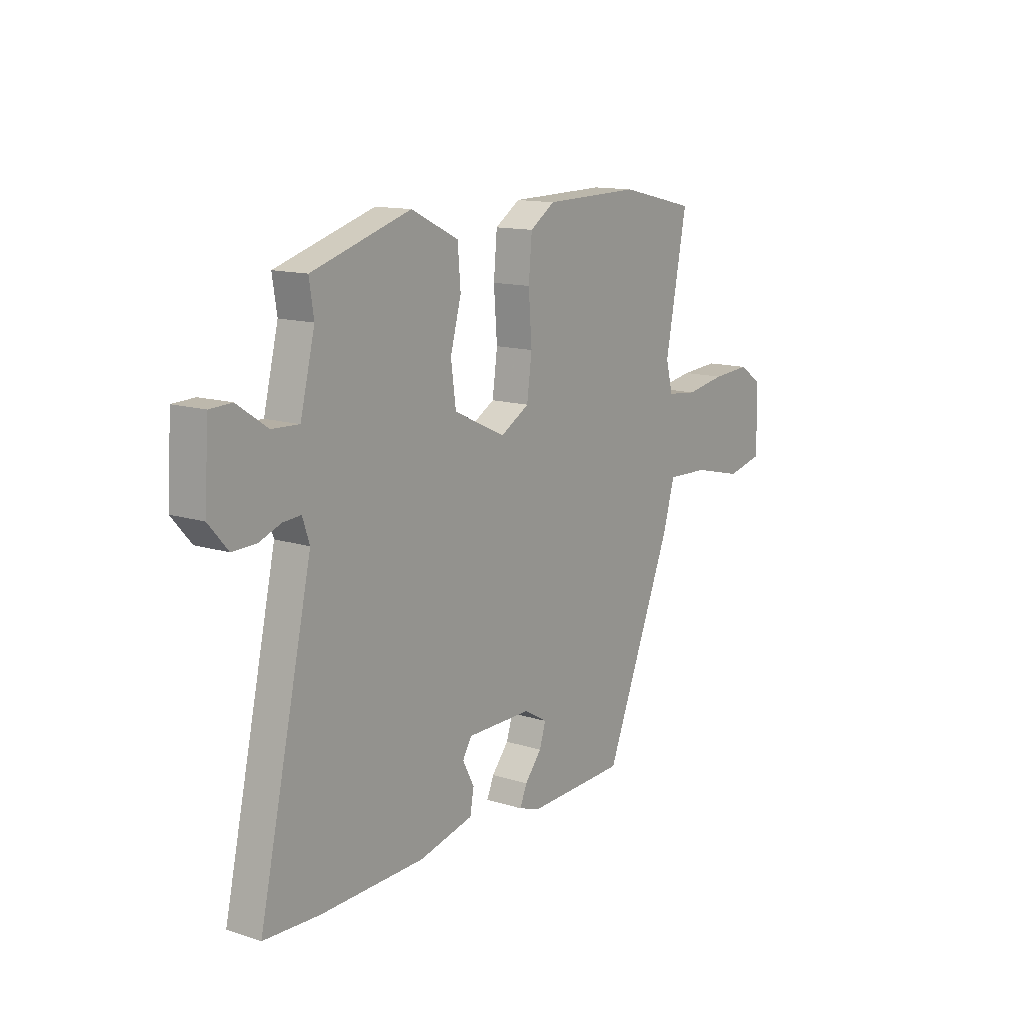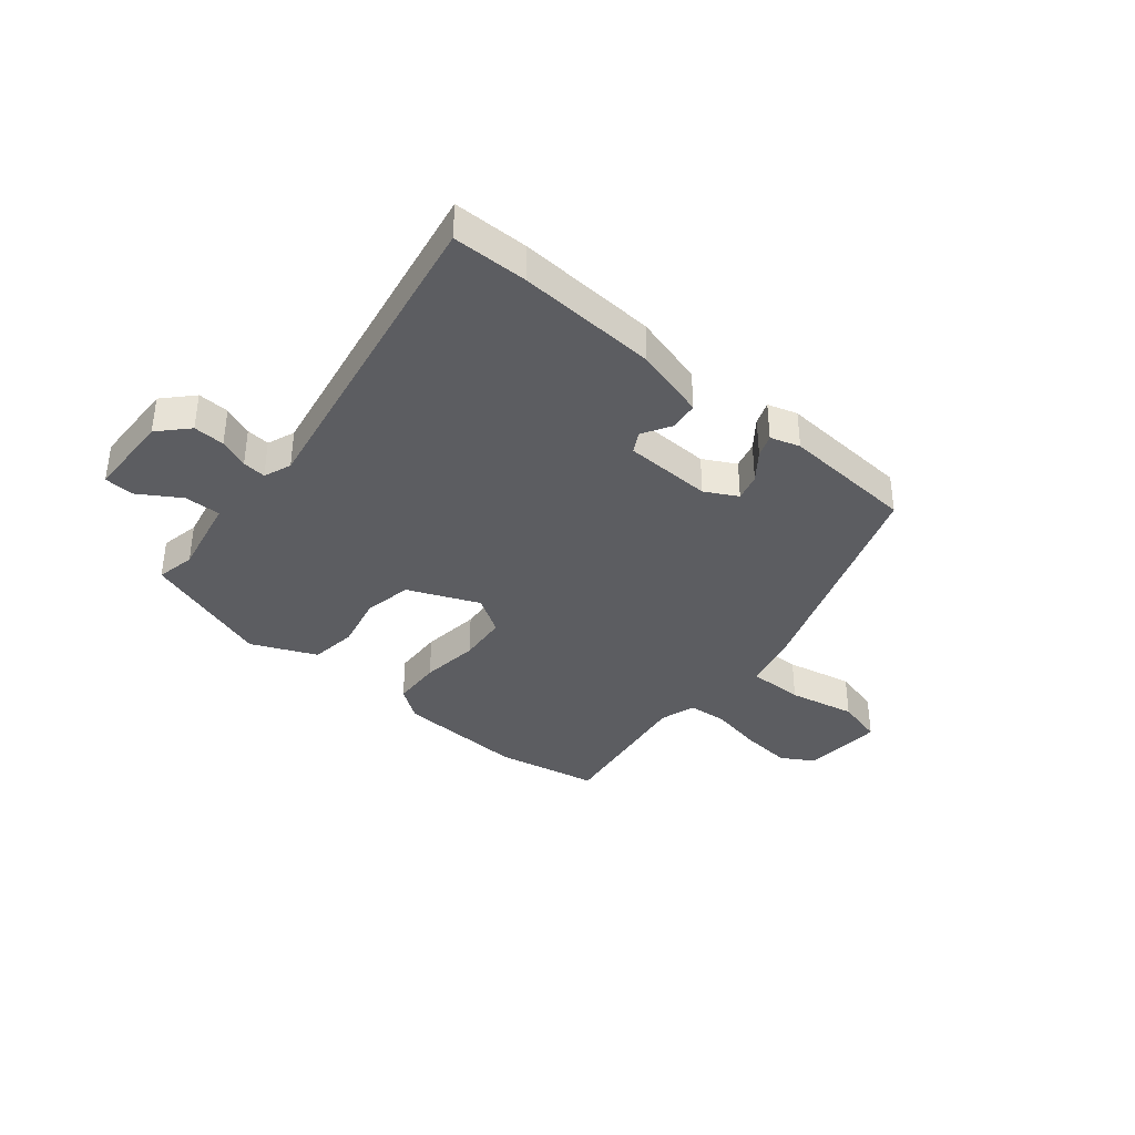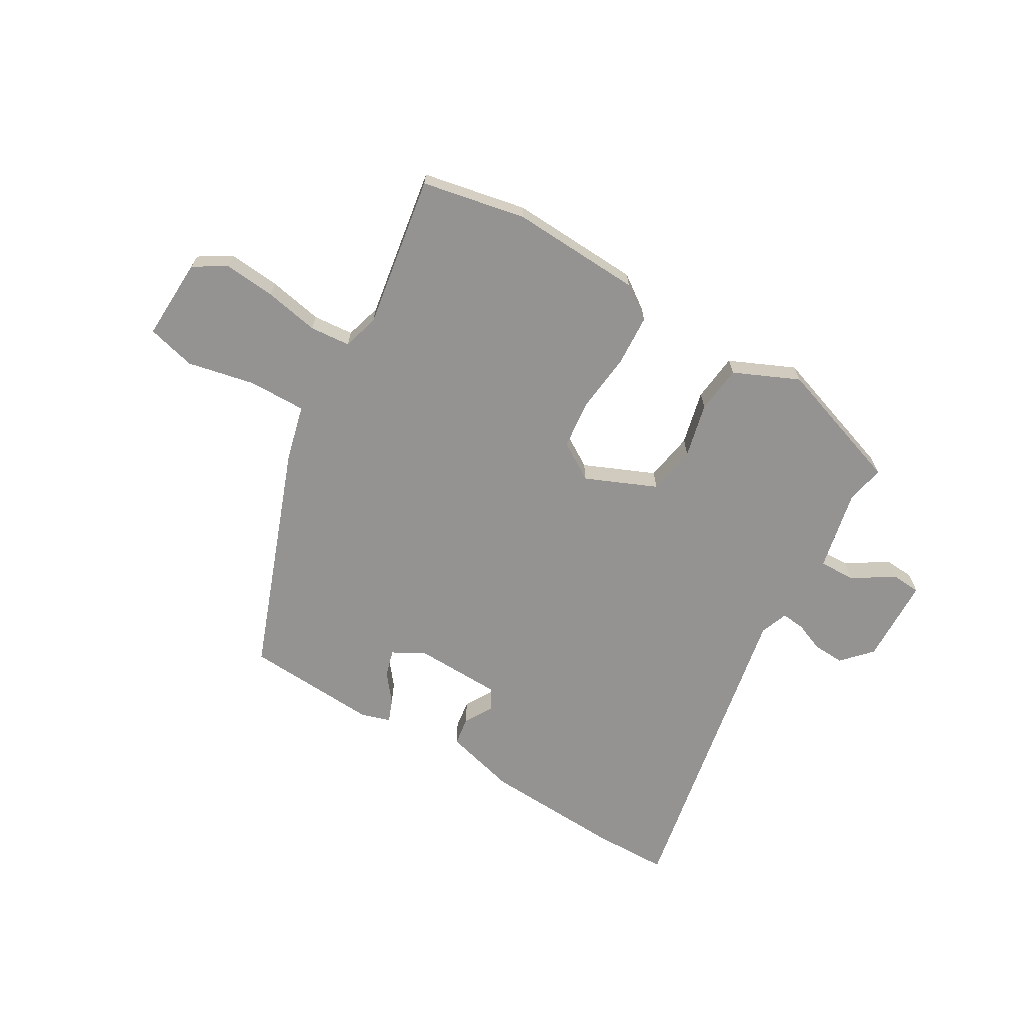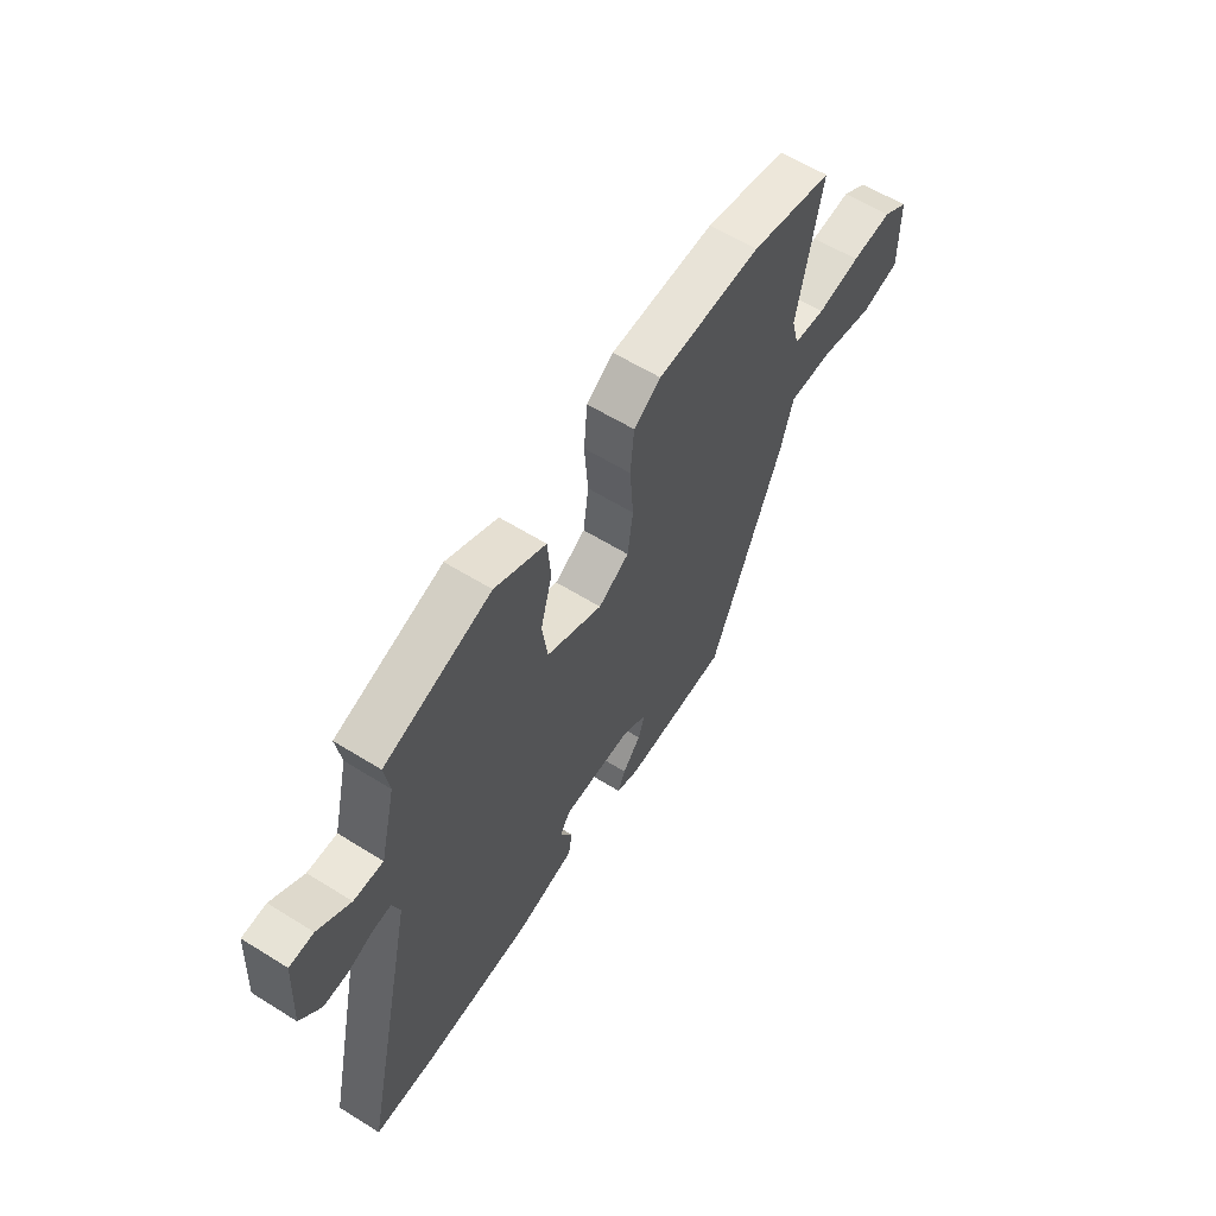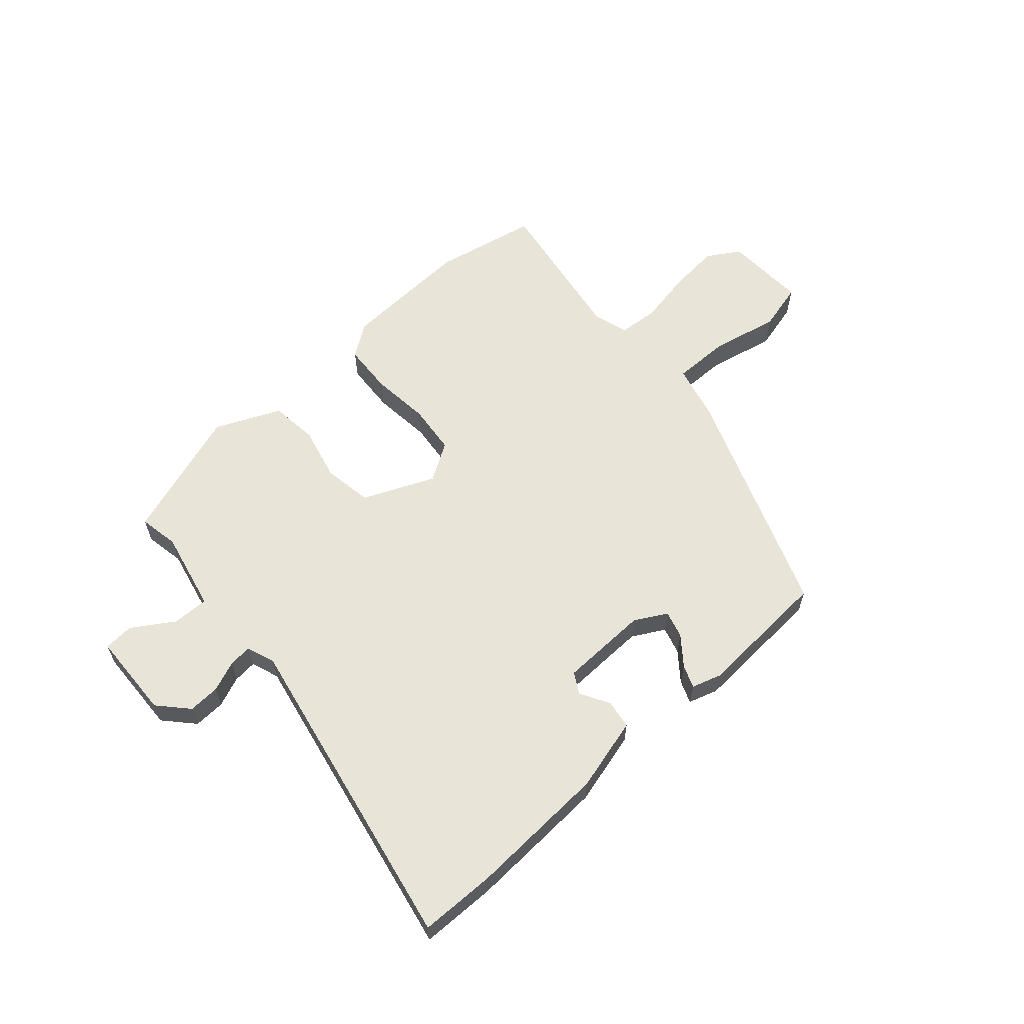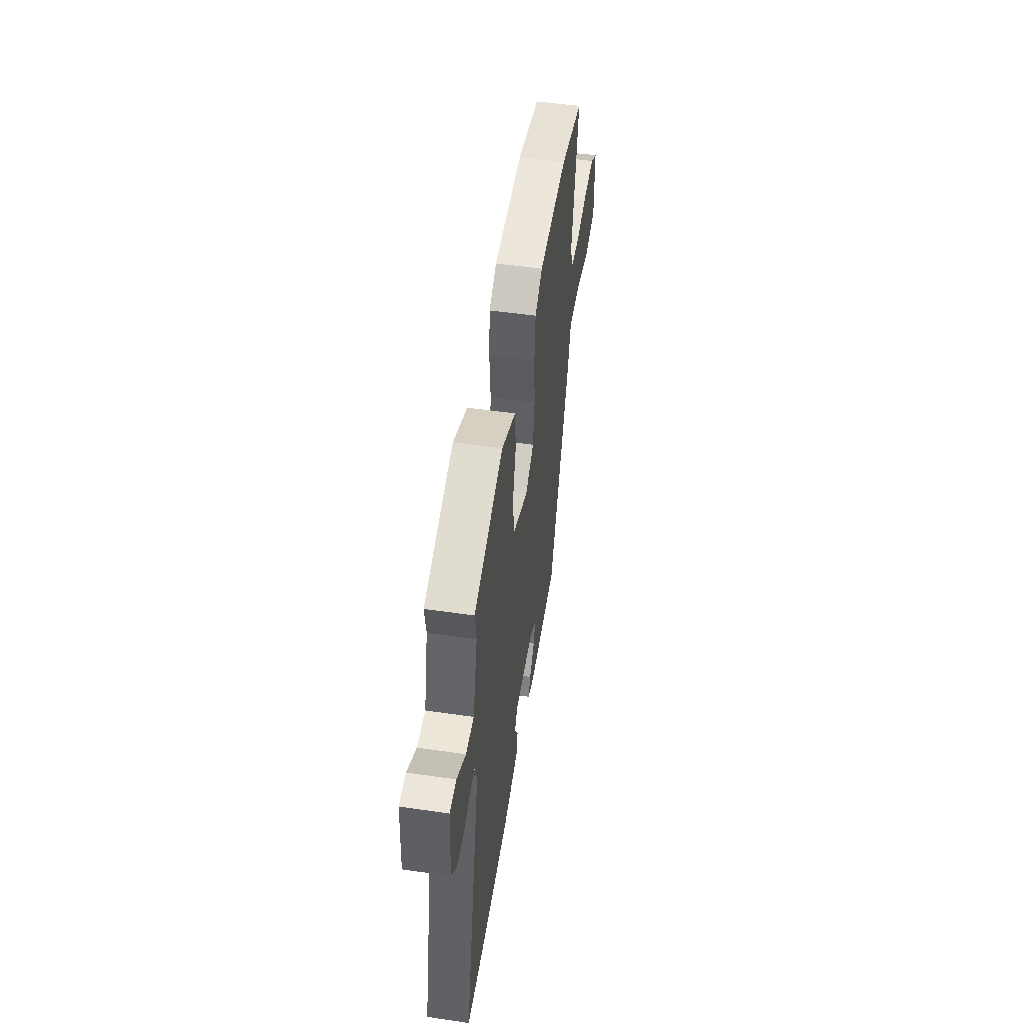
<metadata>
{"format":"obj","ext":"obj","renderer":"f3d","projection":"perspective","resolution":1024,"background":"white","views":[{"elev":13.3,"azim":125.6,"up":"+Z"},{"elev":-36.6,"azim":138.0,"up":"+Y"},{"elev":-66.8,"azim":-32.0,"up":"+Y"},{"elev":60.2,"azim":122.5,"up":"+Z"},{"elev":60.6,"azim":136.7,"up":"+Y"},{"elev":51.4,"azim":99.0,"up":"+Z"}]}
</metadata>
<code>
v -0.316 0.07 -0.503
v -0.48 0.07 -0.099
v -0.508 0.07 0
v -0.61 0.07 -0.004
v -0.73 0.07 -0.033
v -0.817 0.07 -0.013
v -0.815 0.07 0.134
v -0.758 0.07 0.171
v -0.666 0.07 0.165
v -0.569 0.07 0.149
v -0.497 0.07 0.157
v -0.48 0.07 0.222
v -0.532 0.07 0.493
v -0.348 0.07 0.535
v -0.115 0.07 0.53
v -0.055 0.07 0.49
v -0.047 0.07 0.4
v -0.055 0.07 0.294
v -0.043 0.07 0.205
v 0.026 0.07 0.165
v 0.151 0.07 0.223
v 0.163 0.07 0.311
v 0.137 0.07 0.407
v 0.144 0.07 0.492
v 0.258 0.07 0.547
v 0.495 0.07 0.474
v 0.484 0.07 0.403
v 0.519 0.07 0.261
v 0.584 0.07 0.264
v 0.656 0.07 0.313
v 0.709 0.07 0.311
v 0.719 0.07 0.157
v 0.673 0.07 0.104
v 0.617 0.07 0.105
v 0.563 0.07 0.125
v 0.521 0.07 0.128
v 0.504 0.07 0.078
v 0.632 0.07 -0.494
v 0.499 0.07 -0.5
v 0.249 0.07 -0.494
v 0.118 0.07 -0.463
v 0.109 0.07 -0.412
v 0.137 0.07 -0.359
v 0.115 0.07 -0.323
v -0.042 0.07 -0.323
v -0.098 0.07 -0.356
v -0.083 0.07 -0.404
v -0.042 0.07 -0.453
v -0.025 0.07 -0.493
v -0.077 0.07 -0.511
v -0.316 0 -0.503
v -0.48 0 -0.099
v -0.508 0 0
v -0.61 0 -0.004
v -0.73 0 -0.033
v -0.817 0 -0.013
v -0.815 0 0.134
v -0.758 0 0.171
v -0.666 0 0.165
v -0.569 0 0.149
v -0.497 0 0.157
v -0.48 0 0.222
v -0.532 0 0.493
v -0.348 0 0.535
v -0.115 0 0.53
v -0.055 0 0.49
v -0.047 0 0.4
v -0.055 0 0.294
v -0.043 0 0.205
v 0.026 0 0.165
v 0.151 0 0.223
v 0.163 0 0.311
v 0.137 0 0.407
v 0.144 0 0.492
v 0.258 0 0.547
v 0.495 0 0.474
v 0.484 0 0.403
v 0.519 0 0.261
v 0.584 0 0.264
v 0.656 0 0.313
v 0.709 0 0.311
v 0.719 0 0.157
v 0.673 0 0.104
v 0.617 0 0.105
v 0.563 0 0.125
v 0.521 0 0.128
v 0.504 0 0.078
v 0.632 0 -0.494
v 0.499 0 -0.5
v 0.249 0 -0.494
v 0.118 0 -0.463
v 0.109 0 -0.412
v 0.137 0 -0.359
v 0.115 0 -0.323
v -0.042 0 -0.323
v -0.098 0 -0.356
v -0.083 0 -0.404
v -0.042 0 -0.453
v -0.025 0 -0.493
v -0.077 0 -0.511
f 1 2 3
f 50 1 3
f 49 50 3
f 48 49 3
f 47 48 3
f 46 47 3
f 45 46 3
f 44 45 3
f 41 42 43
f 40 41 43
f 39 40 43
f 38 39 43
f 37 38 43
f 36 37 43 44
f 33 34 35
f 32 33 35
f 31 32 35
f 30 31 35
f 29 30 35
f 28 29 35 36
f 27 28 36 44
f 25 26 27
f 24 25 27
f 23 24 27
f 22 23 27
f 21 22 27 44
f 16 17 18
f 15 16 18
f 14 15 18
f 13 14 18
f 12 13 18
f 11 12 18 19
f 10 11 19 20
f 8 9 10
f 7 8 10
f 6 7 10
f 5 6 10
f 4 5 10
f 3 4 10 20
f 20 21 44
f 3 20 44
f 53 52 51
f 53 51 100
f 53 100 99
f 53 99 98
f 53 98 97
f 53 97 96
f 53 96 95
f 53 95 94
f 93 92 91
f 93 91 90
f 93 90 89
f 93 89 88
f 93 88 87
f 94 93 87 86
f 85 84 83
f 85 83 82
f 85 82 81
f 85 81 80
f 85 80 79
f 86 85 79 78
f 94 86 78 77
f 77 76 75
f 77 75 74
f 77 74 73
f 77 73 72
f 94 77 72 71
f 68 67 66
f 68 66 65
f 68 65 64
f 68 64 63
f 68 63 62
f 69 68 62 61
f 70 69 61 60
f 60 59 58
f 60 58 57
f 60 57 56
f 60 56 55
f 60 55 54
f 70 60 54 53
f 94 71 70
f 94 70 53
f 1 51 52 2
f 2 52 53 3
f 3 53 54 4
f 4 54 55 5
f 5 55 56 6
f 6 56 57 7
f 7 57 58 8
f 8 58 59 9
f 9 59 60 10
f 10 60 61 11
f 11 61 62 12
f 12 62 63 13
f 13 63 64 14
f 14 64 65 15
f 15 65 66 16
f 16 66 67 17
f 17 67 68 18
f 18 68 69 19
f 19 69 70 20
f 20 70 71 21
f 21 71 72 22
f 22 72 73 23
f 23 73 74 24
f 24 74 75 25
f 25 75 76 26
f 26 76 77 27
f 27 77 78 28
f 28 78 79 29
f 29 79 80 30
f 30 80 81 31
f 31 81 82 32
f 32 82 83 33
f 33 83 84 34
f 34 84 85 35
f 35 85 86 36
f 36 86 87 37
f 37 87 88 38
f 38 88 89 39
f 39 89 90 40
f 40 90 91 41
f 41 91 92 42
f 42 92 93 43
f 43 93 94 44
f 44 94 95 45
f 45 95 96 46
f 46 96 97 47
f 47 97 98 48
f 48 98 99 49
f 49 99 100 50
f 50 100 51 1

</code>
